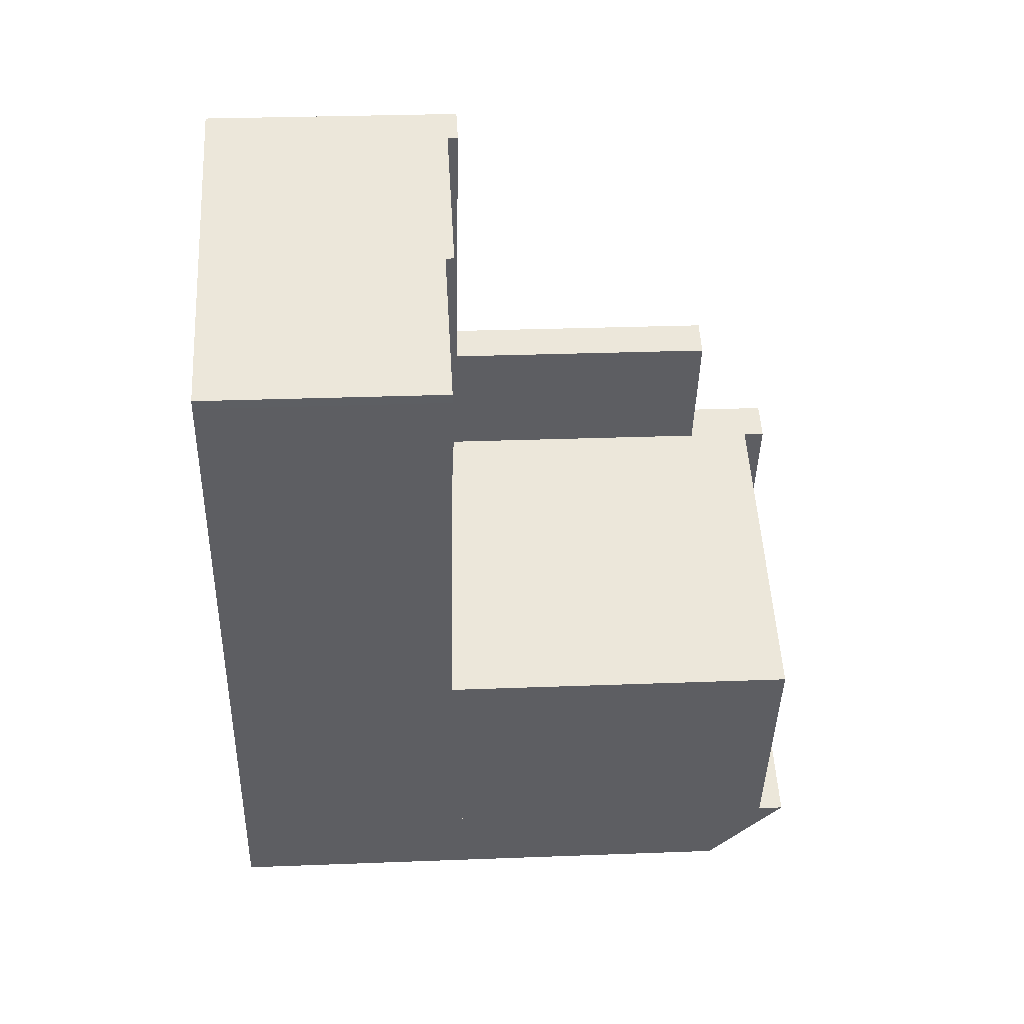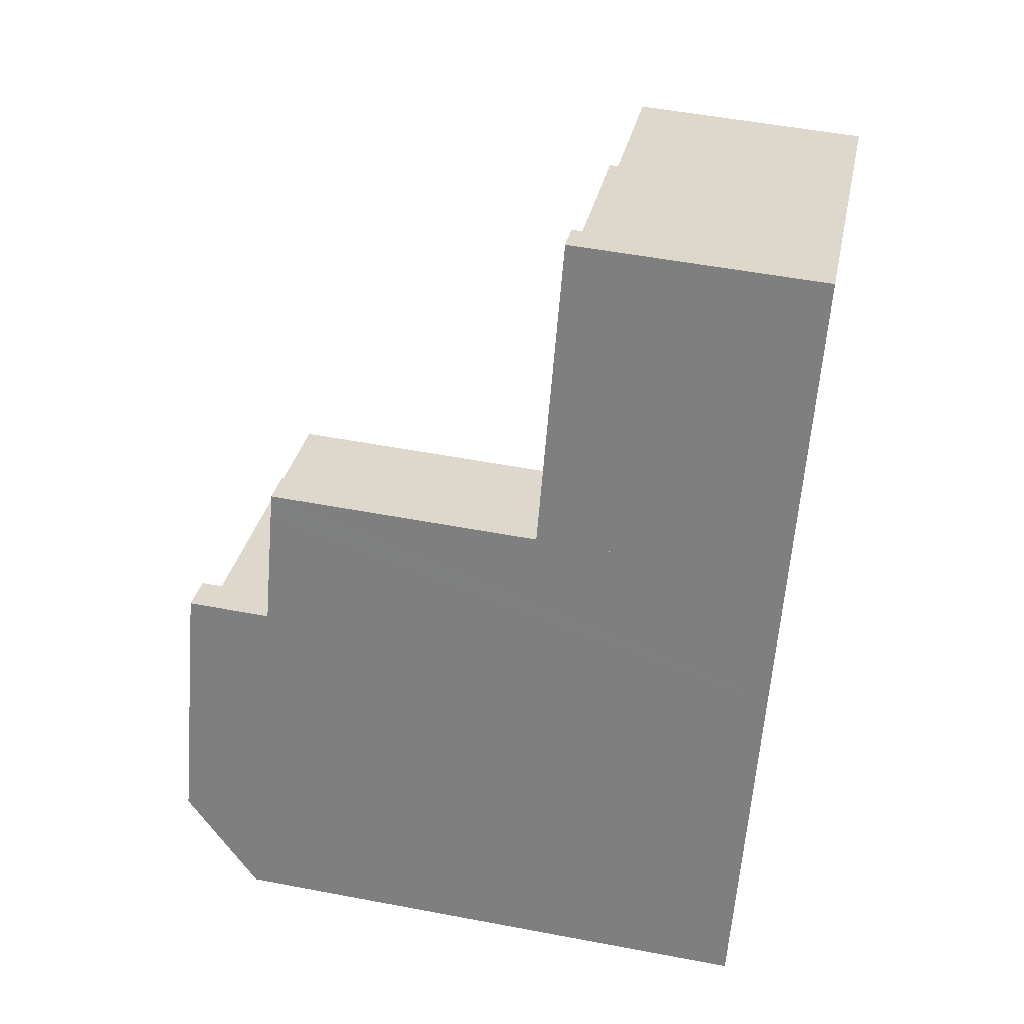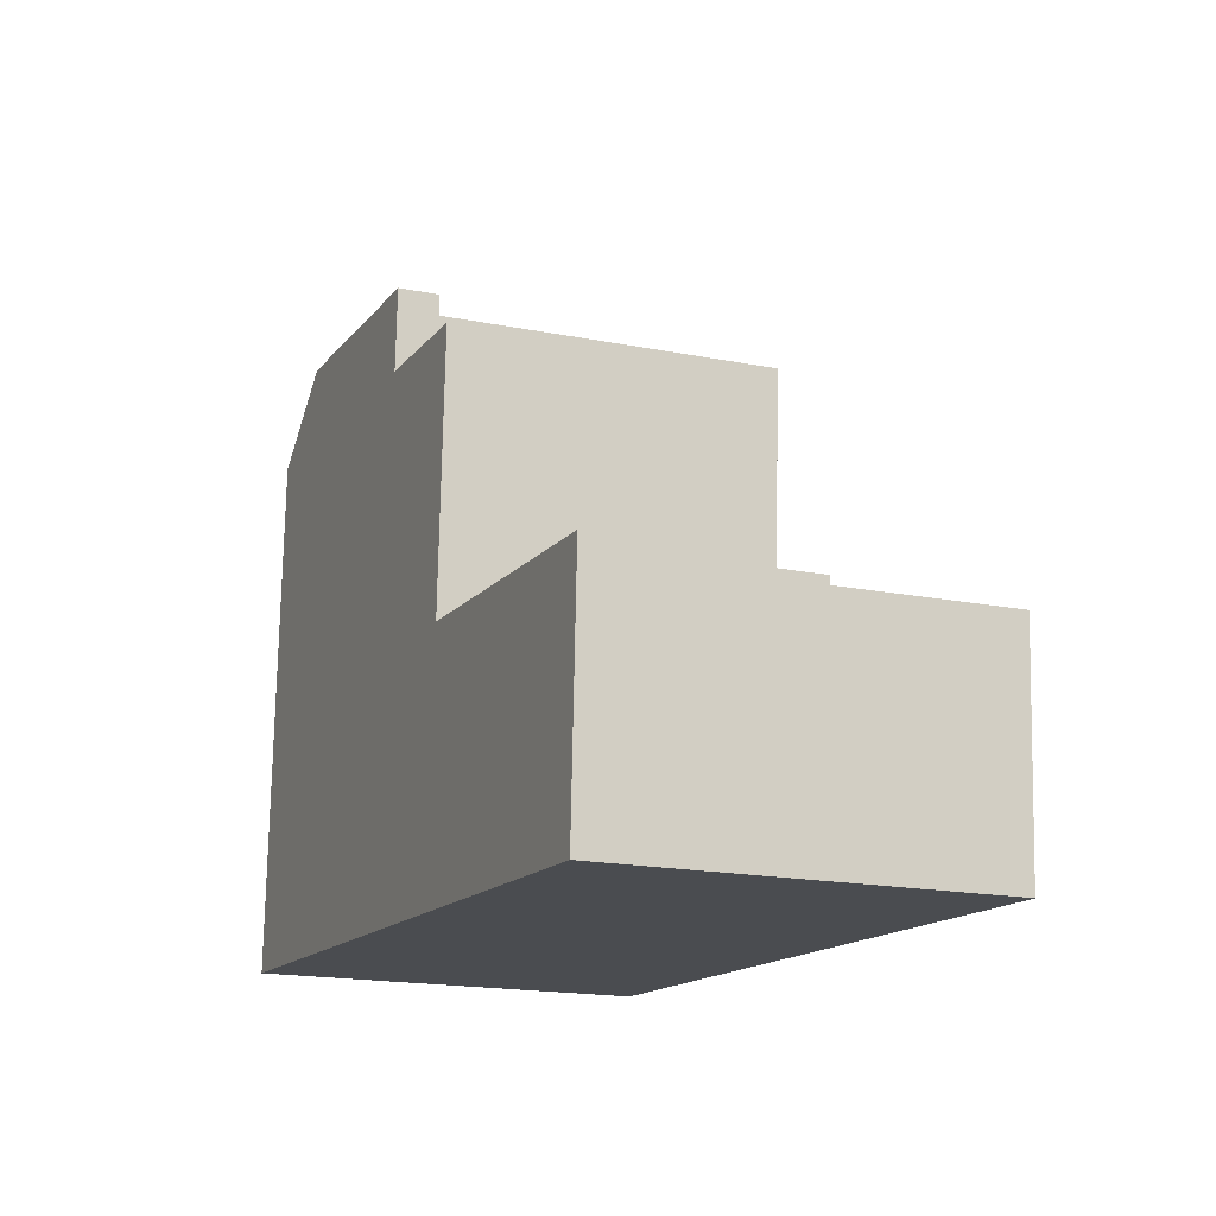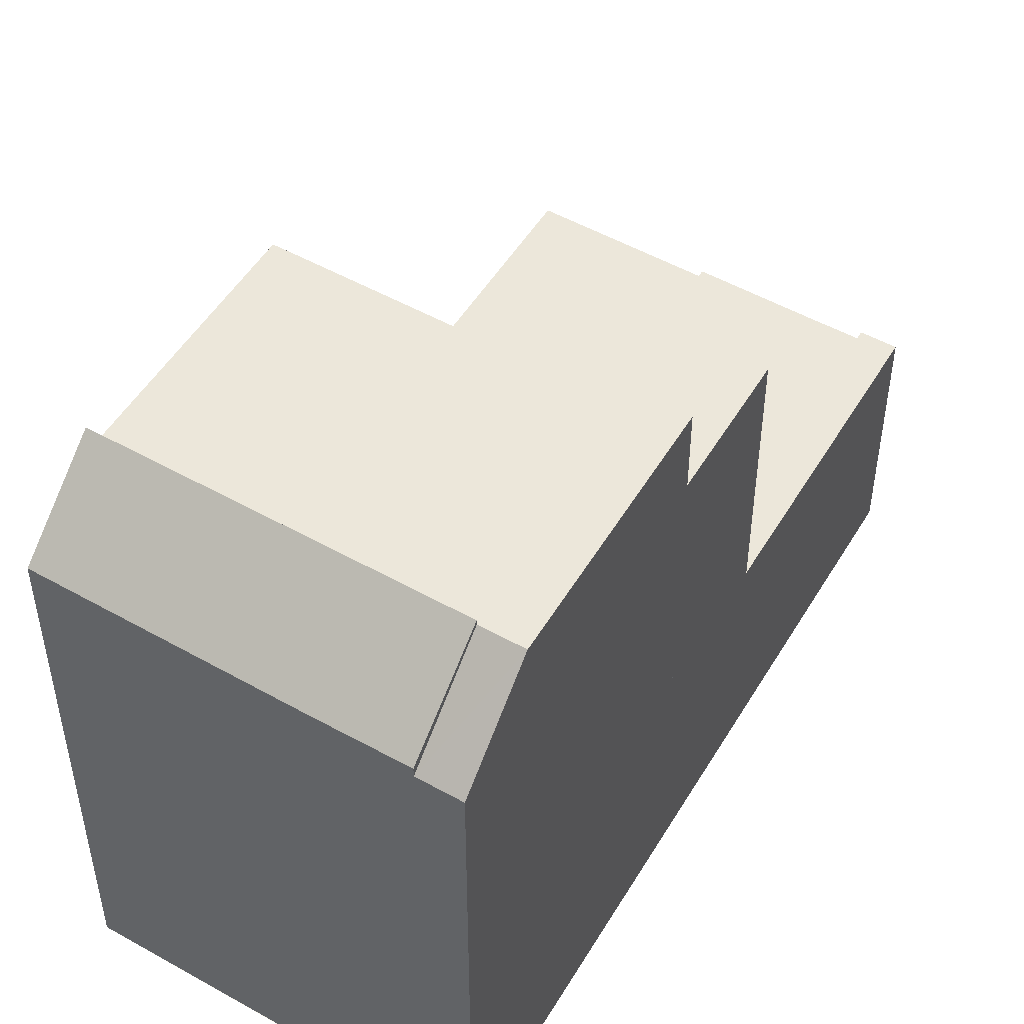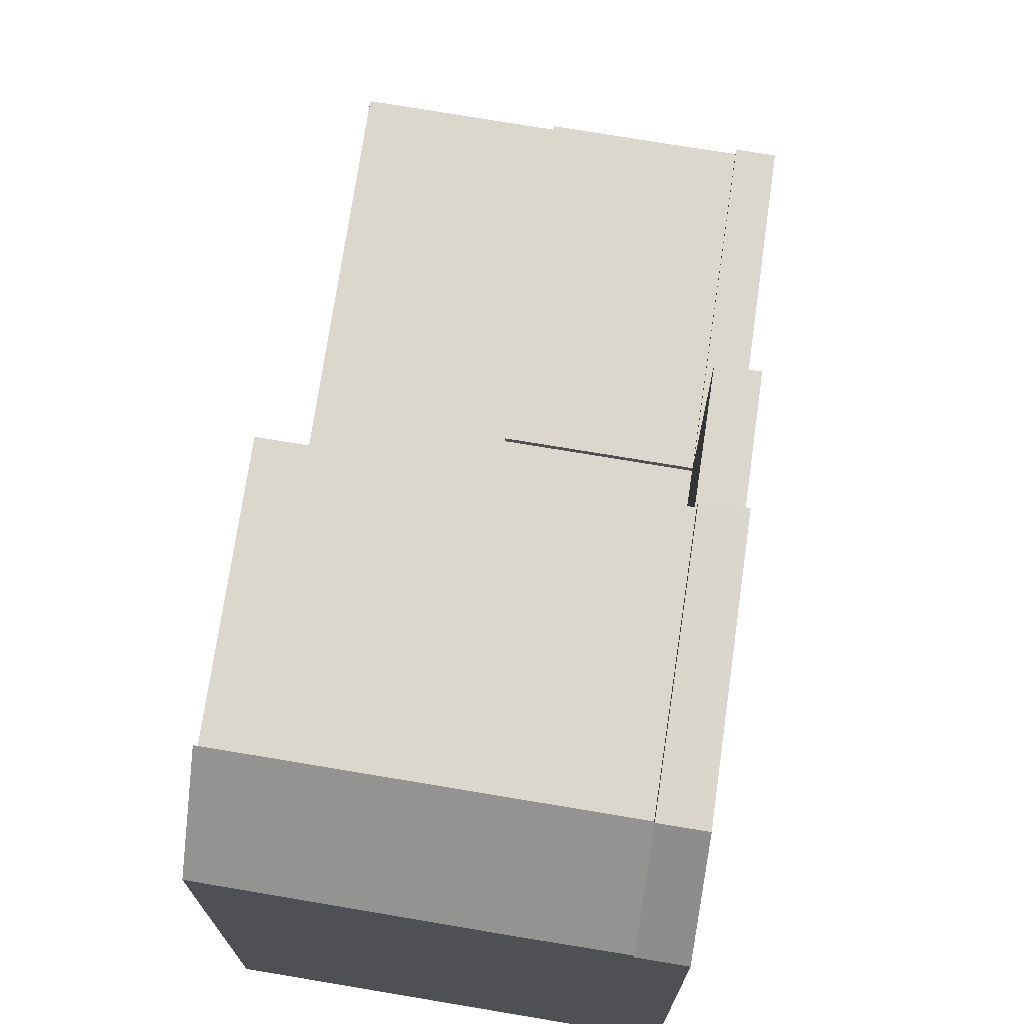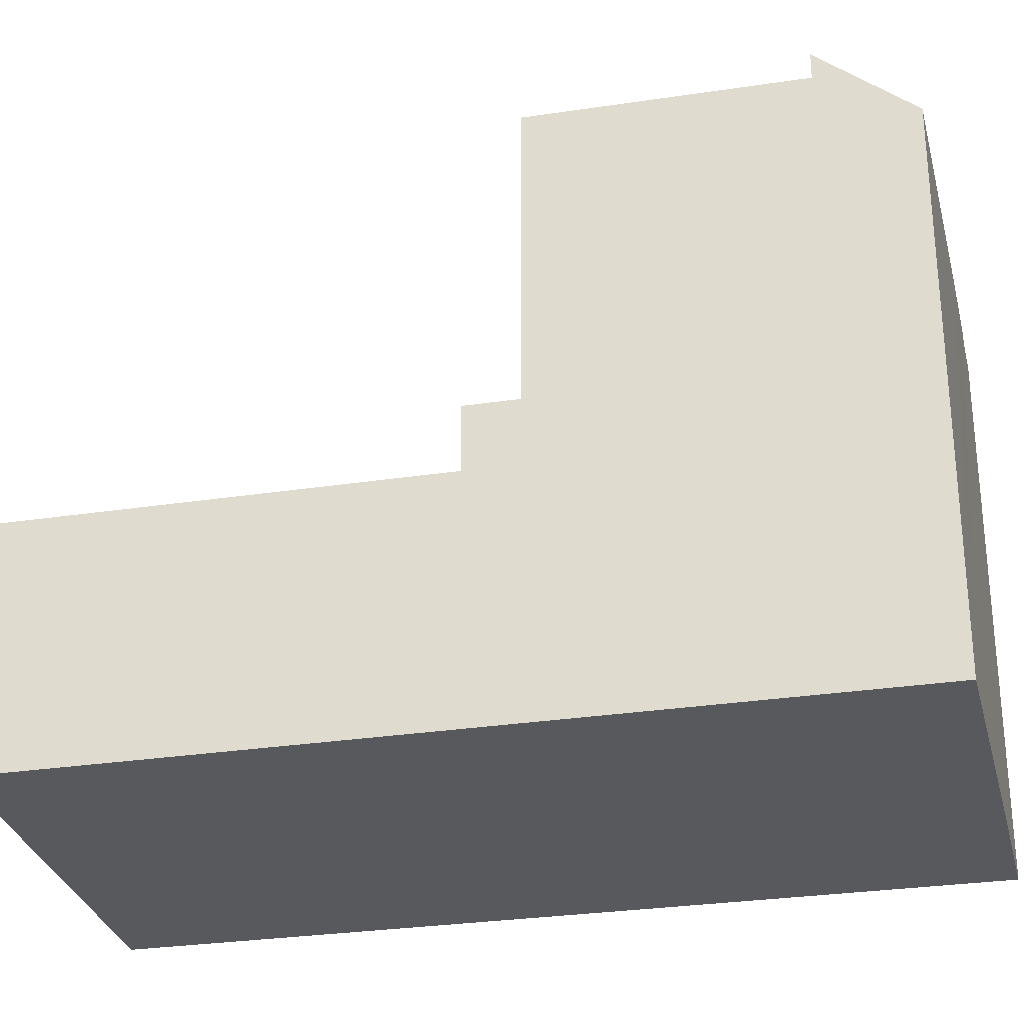
<metadata>
{"format":"obj","ext":"obj","renderer":"f3d","projection":"perspective","resolution":1024,"background":"white","views":[{"elev":27.8,"azim":86.6,"up":"+Z"},{"elev":51.9,"azim":-78.4,"up":"+Z"},{"elev":75.4,"azim":1.1,"up":"+Z"},{"elev":51.0,"azim":-126.8,"up":"+Y"},{"elev":73.4,"azim":-148.8,"up":"+Y"},{"elev":-30.1,"azim":125.2,"up":"+Y"}]}
</metadata>
<code>
v  2.376 18.33 2.114
v  15.71 18.33 5.414
v  12.62 18.33 -1.958
v  10.54 18.33 7.47
v  5.467 18.33 9.487
v  5.467 -5.809e-16 9.487
v  15.71 -3.315e-16 5.414
v  10.54 -4.574e-16 7.47
v  12.62 1.199e-16 -1.958
v  2.376 -1.294e-16 2.114
v  2.376 18.98 2.114
v  4.279 18.99 9.96
v  5.467 18.99 9.487
v  1.123 18.98 2.613
v  1.276 16.48 -0.51
v  0.963 16.49 -0.384
v  0.164 16.49 -0.065
v  0 16.49 1.01e-15
v  4.279 -6.099e-16 9.96
v  1.123 -1.6e-16 2.613
v  0 0 0
v  1.276 3.123e-17 -0.51
v  0.963 2.351e-17 -0.384
v  0.164 3.98e-18 -0.065
v  6.041 7.854 14.06
v  11.01 7.854 22.71
v  7.192 7.854 13.6
v  9.942 7.854 23.14
v  10.2 7.854 23.04
v  9.942 -1.417e-15 23.14
v  11.01 -1.391e-15 22.71
v  10.2 -1.411e-15 23.04
v  7.192 -8.329e-16 13.6
v  6.041 -8.61e-16 14.06
v  7.192 7.534 13.6
v  16.08 7.534 20.7
v  12.26 7.534 11.59
v  12.58 7.534 22.08
v  11.01 7.534 22.71
v  16.08 -1.267e-15 20.7
v  12.58 -1.352e-15 22.08
v  12.26 -7.094e-16 11.59
v  5.467 16.4 9.487
v  6.041 16.4 14.06
v  7.192 16.4 13.6
v  5.766 16.4 13.42
v  4.279 16.4 9.96
v  5.766 -8.219e-16 13.42
v  2.376 19.13 2.114
v  3.902 16.78 -1.57
v  1.276 16.79 -0.51
v  12.62 19.13 -1.958
v  11.52 16.8 -4.58
v  11.52 2.804e-16 -4.58
v  3.902 9.613e-17 -1.57
v  7.192 7.274 13.6
v  10.54 7.274 7.47
v  5.467 7.274 9.487
v  15.71 7.274 5.414
v  17.02 7.274 8.536
v  12.26 7.274 11.59
v  16.08 7.274 20.7
v  21.14 7.274 18.35
v  21.06 7.274 18.73
v  21.26 7.274 18.66
v  21.26 -1.142e-15 18.66
v  21.06 -1.147e-15 18.73
v  21.14 -1.124e-15 18.35
v  17.02 -5.227e-16 8.536
g defaultobject
f 1 2 3
f 2 1 4
f 4 1 5
f 6 4 5
f 4 6 2
f 2 6 7
f 7 6 8
f 7 3 2
f 3 7 9
f 9 1 3
f 1 9 10
f 10 5 1
f 5 10 6
f 8 9 7
f 9 8 6
f 9 6 10
f 11 12 13
f 12 11 14
f 15 14 11
f 14 15 16
f 14 16 17
f 14 17 18
f 14 19 12
f 19 14 18
f 19 18 20
f 20 18 21
f 19 13 12
f 13 19 6
f 6 11 13
f 11 6 15
f 15 6 22
f 22 6 10
f 22 16 15
f 16 22 17
f 17 22 18
f 18 22 23
f 18 23 24
f 18 24 21
f 20 6 19
f 6 20 10
f 10 20 21
f 10 21 24
f 10 24 23
f 10 23 22
f 25 26 27
f 26 25 28
f 26 28 29
f 30 29 28
f 29 30 26
f 26 30 31
f 31 30 32
f 31 27 26
f 27 31 33
f 33 25 27
f 25 33 34
f 34 28 25
f 28 34 30
f 32 33 31
f 33 32 30
f 33 30 34
f 35 36 37
f 36 35 38
f 38 35 39
f 31 38 39
f 38 31 36
f 36 31 40
f 40 31 41
f 40 37 36
f 37 40 42
f 42 35 37
f 35 42 33
f 33 39 35
f 39 33 31
f 41 42 40
f 42 41 31
f 42 31 33
f 43 44 45
f 44 43 46
f 46 43 47
f 19 46 47
f 46 19 44
f 44 19 34
f 34 19 48
f 34 45 44
f 45 34 33
f 33 43 45
f 43 33 6
f 6 47 43
f 47 6 19
f 48 33 34
f 33 48 6
f 6 48 19
f 49 50 51
f 50 49 52
f 50 52 53
f 10 52 49
f 52 10 9
f 9 53 52
f 53 9 54
f 54 50 53
f 50 54 51
f 51 54 22
f 22 54 55
f 51 10 49
f 10 51 22
f 22 9 10
f 9 22 55
f 9 55 54
f 56 57 58
f 57 56 59
f 59 56 60
f 60 56 61
f 60 61 62
f 60 62 63
f 63 62 64
f 63 64 65
f 40 64 62
f 64 40 65
f 65 40 66
f 66 40 67
f 33 61 56
f 61 33 42
f 66 63 65
f 63 66 68
f 69 63 68
f 69 60 63
f 60 69 59
f 59 69 7
f 7 57 59
f 57 7 58
f 58 7 8
f 58 8 6
f 6 56 58
f 56 6 33
f 42 62 61
f 62 42 40
f 8 33 6
f 33 8 7
f 33 7 42
f 42 7 69
f 42 69 40
f 40 69 68
f 40 68 67
f 67 68 66

</code>
